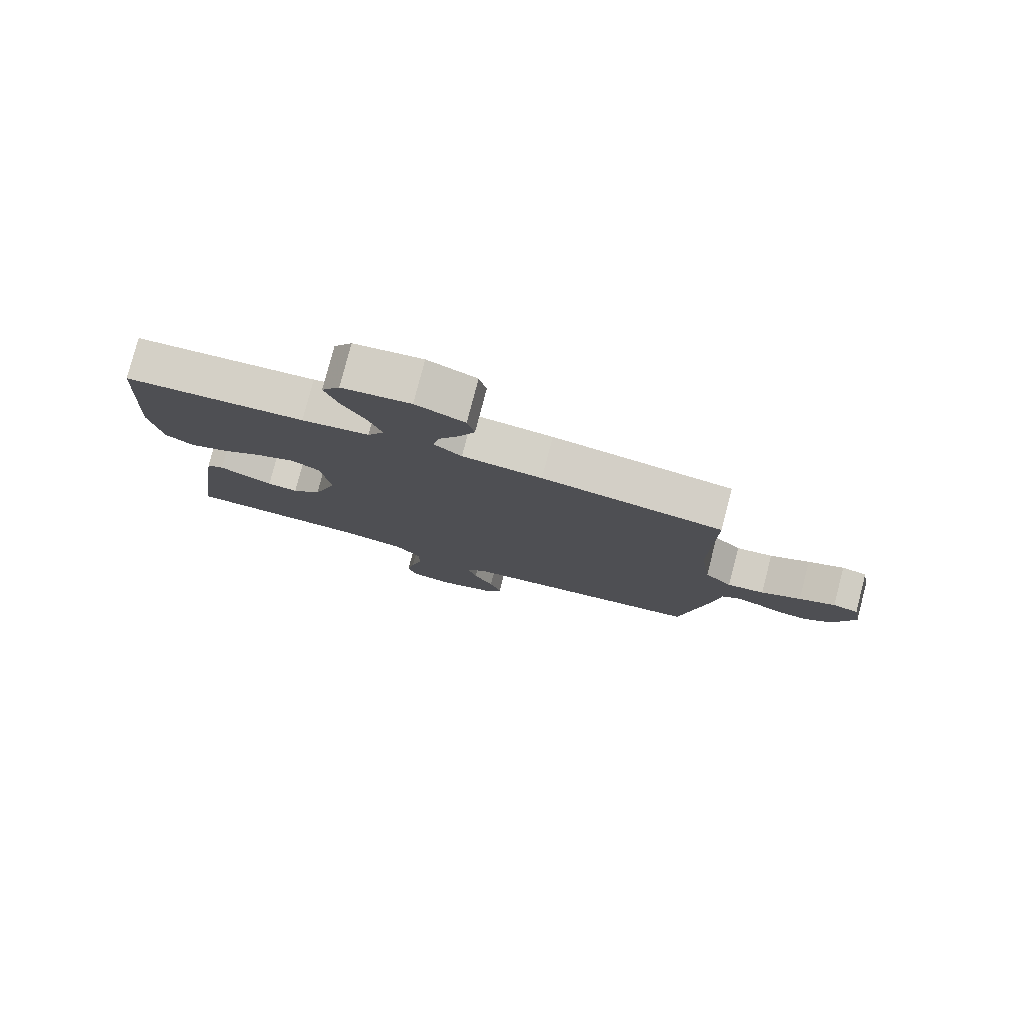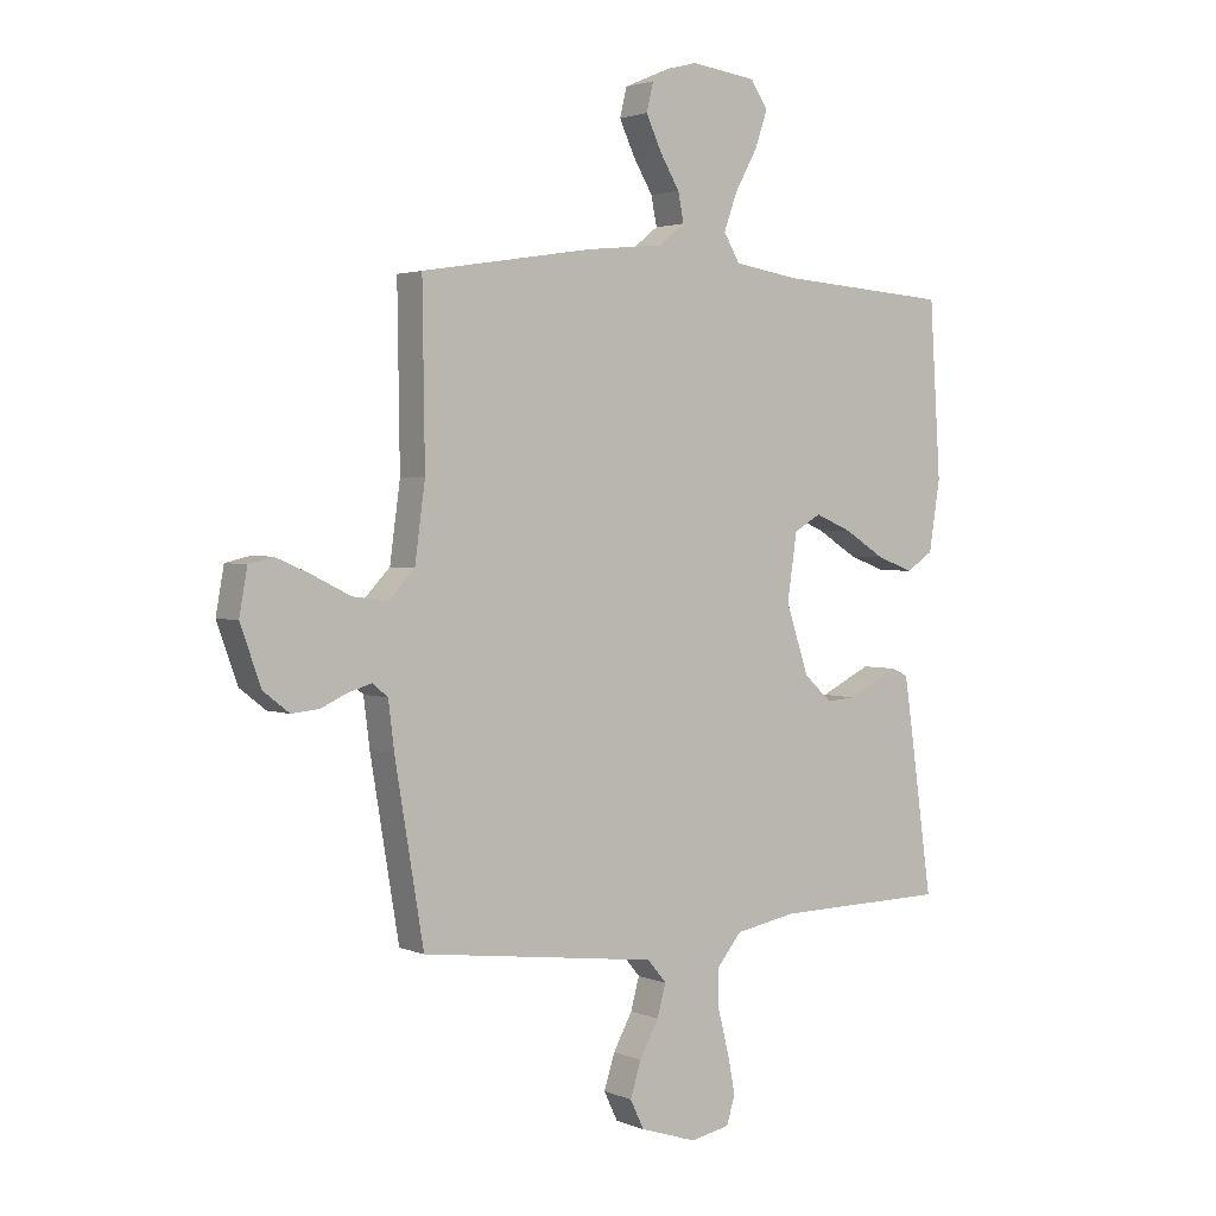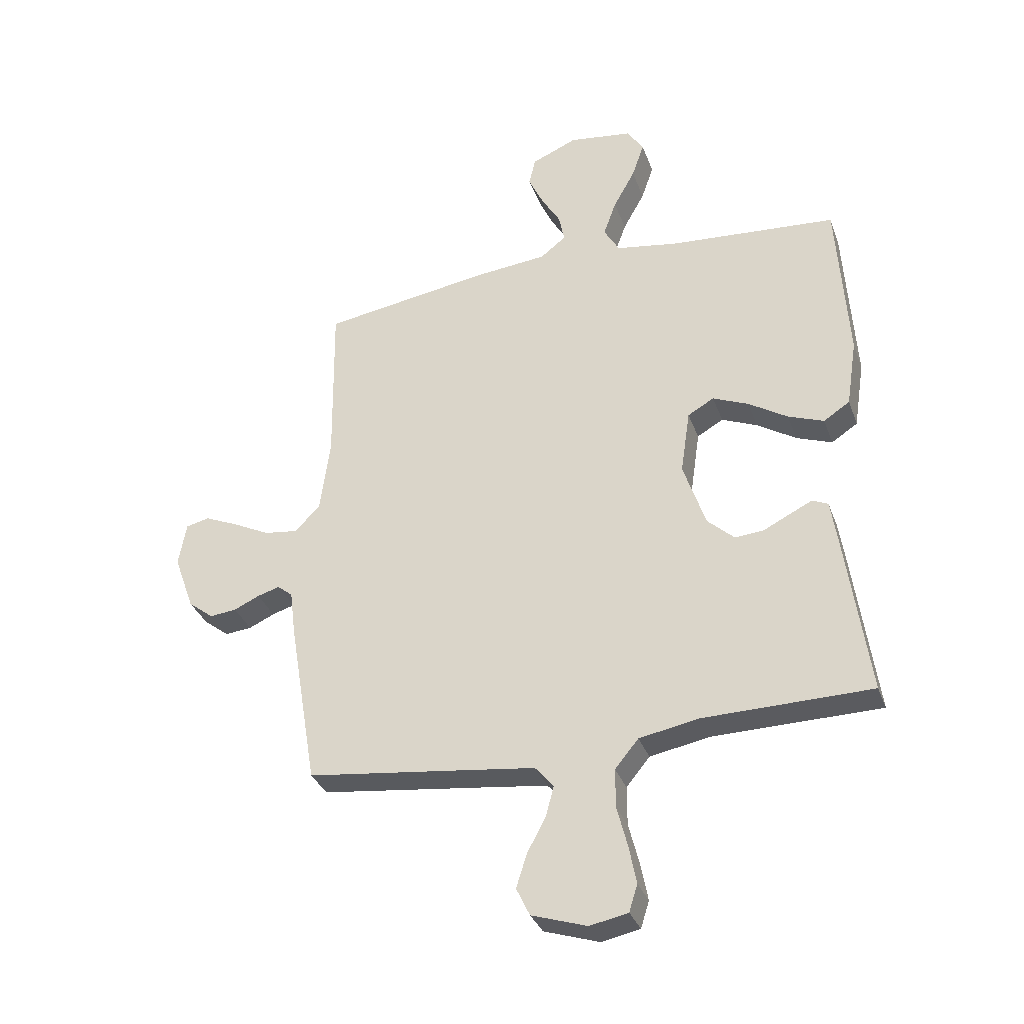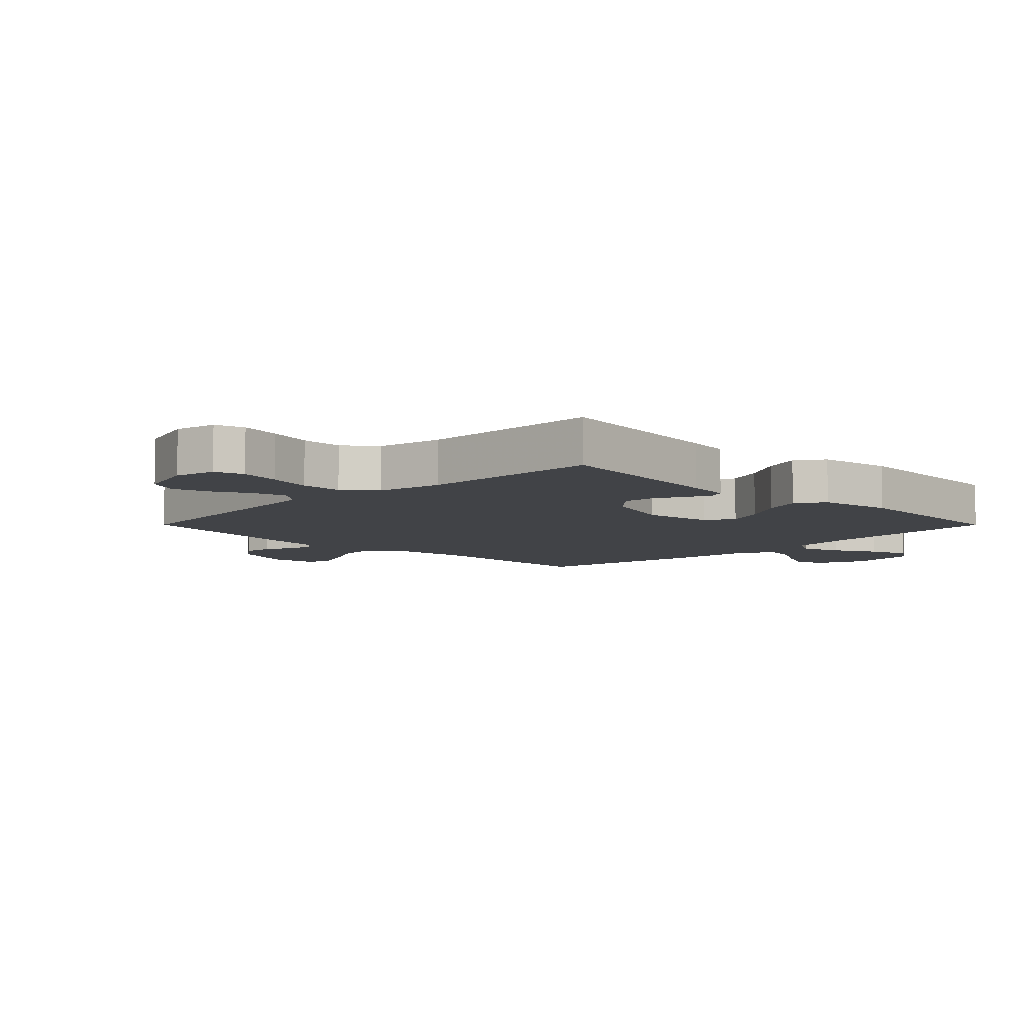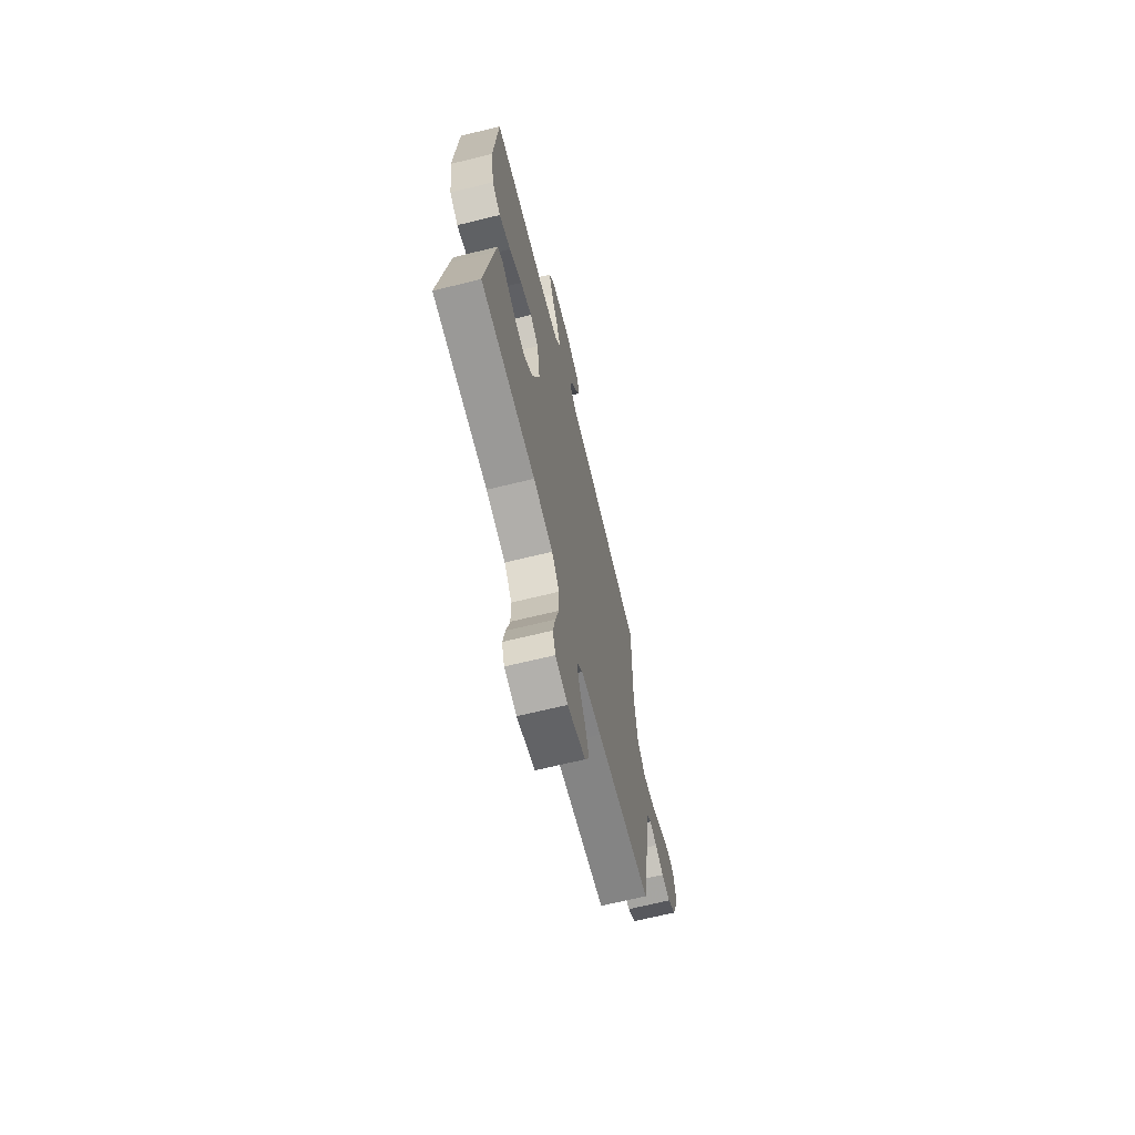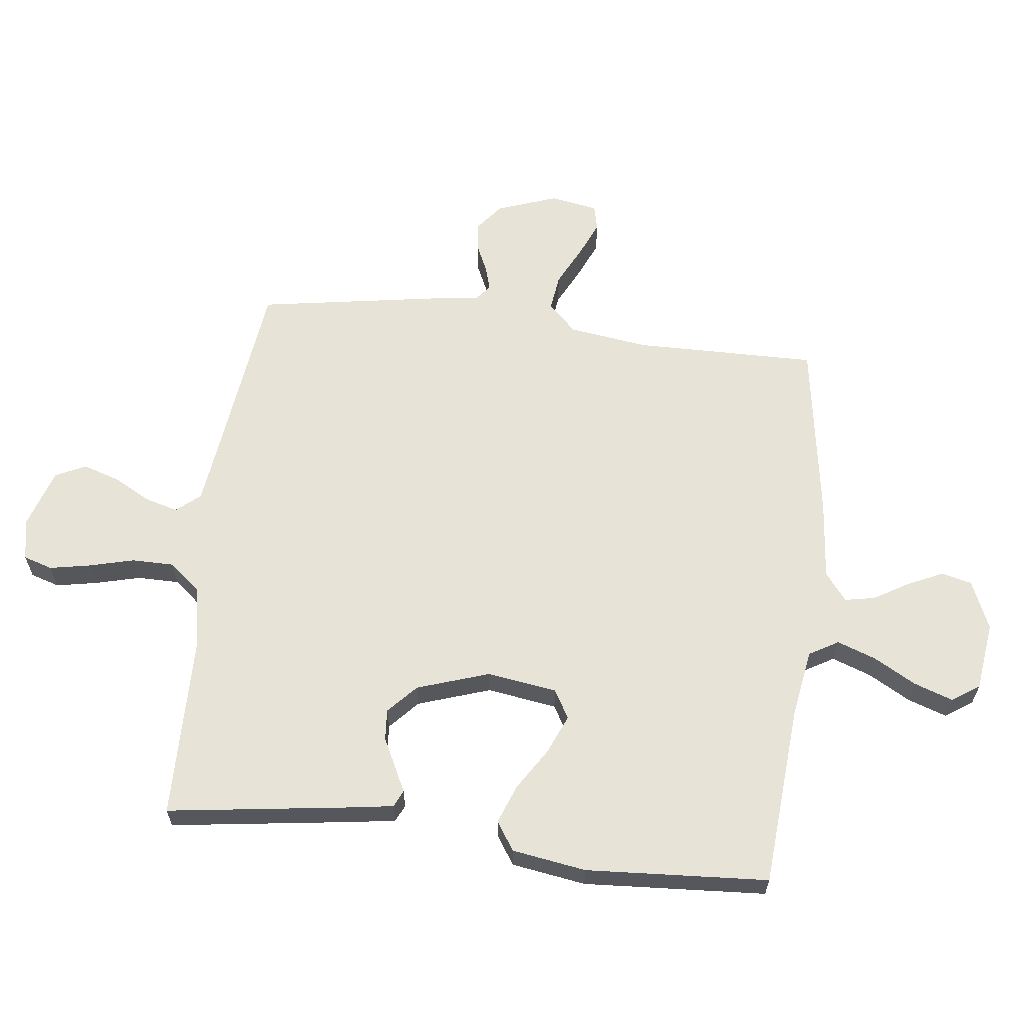
<metadata>
{"format":"obj","ext":"obj","renderer":"f3d","projection":"perspective","resolution":1024,"background":"white","views":[{"elev":79.3,"azim":14.6,"up":"+Z"},{"elev":2.5,"azim":144.2,"up":"+Z"},{"elev":-33.3,"azim":-161.6,"up":"+Z"},{"elev":-7.3,"azim":-135.1,"up":"+Y"},{"elev":-68.0,"azim":-76.2,"up":"+Z"},{"elev":62.4,"azim":-83.1,"up":"+Y"}]}
</metadata>
<code>
v 0.5 0.07 -0.5
v 0.2 0.07 -0.537
v 0.089 0.07 -0.551
v 0.056 0.07 -0.59
v 0.071 0.07 -0.645
v 0.104 0.07 -0.706
v 0.123 0.07 -0.766
v 0.099 0.07 -0.816
v 0 0.07 -0.848
v -0.068 0.07 -0.834
v -0.083 0.07 -0.786
v -0.07 0.07 -0.719
v -0.051 0.07 -0.645
v -0.051 0.07 -0.576
v -0.093 0.07 -0.525
v -0.2 0.07 -0.505
v -0.5 0.07 -0.5
v -0.458 0.07 -0.2
v -0.447 0.07 -0.128
v -0.419 0.07 -0.115
v -0.378 0.07 -0.135
v -0.33 0.07 -0.159
v -0.279 0.07 -0.163
v -0.231 0.07 -0.119
v -0.191 0.07 0
v -0.208 0.07 0.115
v -0.255 0.07 0.142
v -0.319 0.07 0.115
v -0.389 0.07 0.071
v -0.453 0.07 0.047
v -0.5 0.07 0.078
v -0.519 0.07 0.2
v -0.5 0.07 0.5
v -0.2 0.07 0.522
v -0.088 0.07 0.54
v -0.06 0.07 0.588
v -0.083 0.07 0.652
v -0.122 0.07 0.722
v -0.144 0.07 0.786
v -0.114 0.07 0.831
v 0 0.07 0.846
v 0.081 0.07 0.811
v 0.093 0.07 0.761
v 0.066 0.07 0.703
v 0.032 0.07 0.646
v 0.022 0.07 0.596
v 0.068 0.07 0.56
v 0.2 0.07 0.547
v 0.5 0.07 0.5
v 0.496 0.07 0.2
v 0.514 0.07 0.068
v 0.559 0.07 0.021
v 0.62 0.07 0.029
v 0.686 0.07 0.062
v 0.746 0.07 0.088
v 0.788 0.07 0.078
v 0.802 0.07 0
v 0.766 0.07 -0.1
v 0.721 0.07 -0.135
v 0.673 0.07 -0.13
v 0.627 0.07 -0.109
v 0.587 0.07 -0.097
v 0.56 0.07 -0.119
v 0.55 0.07 -0.2
v 0.5 0 -0.5
v 0.2 0 -0.537
v 0.089 0 -0.551
v 0.056 0 -0.59
v 0.071 0 -0.645
v 0.104 0 -0.706
v 0.123 0 -0.766
v 0.099 0 -0.816
v 0 0 -0.848
v -0.068 0 -0.834
v -0.083 0 -0.786
v -0.07 0 -0.719
v -0.051 0 -0.645
v -0.051 0 -0.576
v -0.093 0 -0.525
v -0.2 0 -0.505
v -0.5 0 -0.5
v -0.458 0 -0.2
v -0.447 0 -0.128
v -0.419 0 -0.115
v -0.378 0 -0.135
v -0.33 0 -0.159
v -0.279 0 -0.163
v -0.231 0 -0.119
v -0.191 0 0
v -0.208 0 0.115
v -0.255 0 0.142
v -0.319 0 0.115
v -0.389 0 0.071
v -0.453 0 0.047
v -0.5 0 0.078
v -0.519 0 0.2
v -0.5 0 0.5
v -0.2 0 0.522
v -0.088 0 0.54
v -0.06 0 0.588
v -0.083 0 0.652
v -0.122 0 0.722
v -0.144 0 0.786
v -0.114 0 0.831
v 0 0 0.846
v 0.081 0 0.811
v 0.093 0 0.761
v 0.066 0 0.703
v 0.032 0 0.646
v 0.022 0 0.596
v 0.068 0 0.56
v 0.2 0 0.547
v 0.5 0 0.5
v 0.496 0 0.2
v 0.514 0 0.068
v 0.559 0 0.021
v 0.62 0 0.029
v 0.686 0 0.062
v 0.746 0 0.088
v 0.788 0 0.078
v 0.802 0 0
v 0.766 0 -0.1
v 0.721 0 -0.135
v 0.673 0 -0.13
v 0.627 0 -0.109
v 0.587 0 -0.097
v 0.56 0 -0.119
v 0.55 0 -0.2
f 63 64 1 2
f 59 60 61
f 58 59 61
f 57 58 61
f 56 57 61
f 55 56 61
f 54 55 61
f 53 54 61
f 52 53 61 62
f 51 52 62 63
f 47 48 49 50
f 46 47 50 51
f 43 44 45
f 42 43 45
f 41 42 45
f 40 41 45
f 39 40 45
f 38 39 45
f 37 38 45
f 36 37 45 46
f 63 2 3
f 51 63 3
f 46 51 3
f 36 46 3
f 35 36 3
f 32 33 34
f 31 32 34
f 30 31 34
f 29 30 34
f 28 29 34
f 20 21 22
f 19 20 22
f 18 19 22
f 17 18 22
f 16 17 22
f 15 16 22 23
f 14 15 23 24
f 11 12 13
f 10 11 13
f 9 10 13
f 8 9 13
f 7 8 13
f 6 7 13
f 5 6 13
f 4 5 13 14
f 14 24 25
f 4 14 25
f 3 4 25
f 27 28 34 35
f 26 27 35
f 3 25 26 35
f 66 65 128 127
f 125 124 123
f 125 123 122
f 125 122 121
f 125 121 120
f 125 120 119
f 125 119 118
f 125 118 117
f 126 125 117 116
f 127 126 116 115
f 114 113 112 111
f 115 114 111 110
f 109 108 107
f 109 107 106
f 109 106 105
f 109 105 104
f 109 104 103
f 109 103 102
f 109 102 101
f 110 109 101 100
f 67 66 127
f 67 127 115
f 67 115 110
f 67 110 100
f 67 100 99
f 98 97 96
f 98 96 95
f 98 95 94
f 98 94 93
f 98 93 92
f 86 85 84
f 86 84 83
f 86 83 82
f 86 82 81
f 86 81 80
f 87 86 80 79
f 88 87 79 78
f 77 76 75
f 77 75 74
f 77 74 73
f 77 73 72
f 77 72 71
f 77 71 70
f 77 70 69
f 78 77 69 68
f 89 88 78
f 89 78 68
f 89 68 67
f 99 98 92 91
f 99 91 90
f 99 90 89 67
f 1 65 66 2
f 2 66 67 3
f 3 67 68 4
f 4 68 69 5
f 5 69 70 6
f 6 70 71 7
f 7 71 72 8
f 8 72 73 9
f 9 73 74 10
f 10 74 75 11
f 11 75 76 12
f 12 76 77 13
f 13 77 78 14
f 14 78 79 15
f 15 79 80 16
f 16 80 81 17
f 17 81 82 18
f 18 82 83 19
f 19 83 84 20
f 20 84 85 21
f 21 85 86 22
f 22 86 87 23
f 23 87 88 24
f 24 88 89 25
f 25 89 90 26
f 26 90 91 27
f 27 91 92 28
f 28 92 93 29
f 29 93 94 30
f 30 94 95 31
f 31 95 96 32
f 32 96 97 33
f 33 97 98 34
f 34 98 99 35
f 35 99 100 36
f 36 100 101 37
f 37 101 102 38
f 38 102 103 39
f 39 103 104 40
f 40 104 105 41
f 41 105 106 42
f 42 106 107 43
f 43 107 108 44
f 44 108 109 45
f 45 109 110 46
f 46 110 111 47
f 47 111 112 48
f 48 112 113 49
f 49 113 114 50
f 50 114 115 51
f 51 115 116 52
f 52 116 117 53
f 53 117 118 54
f 54 118 119 55
f 55 119 120 56
f 56 120 121 57
f 57 121 122 58
f 58 122 123 59
f 59 123 124 60
f 60 124 125 61
f 61 125 126 62
f 62 126 127 63
f 63 127 128 64
f 64 128 65 1

</code>
